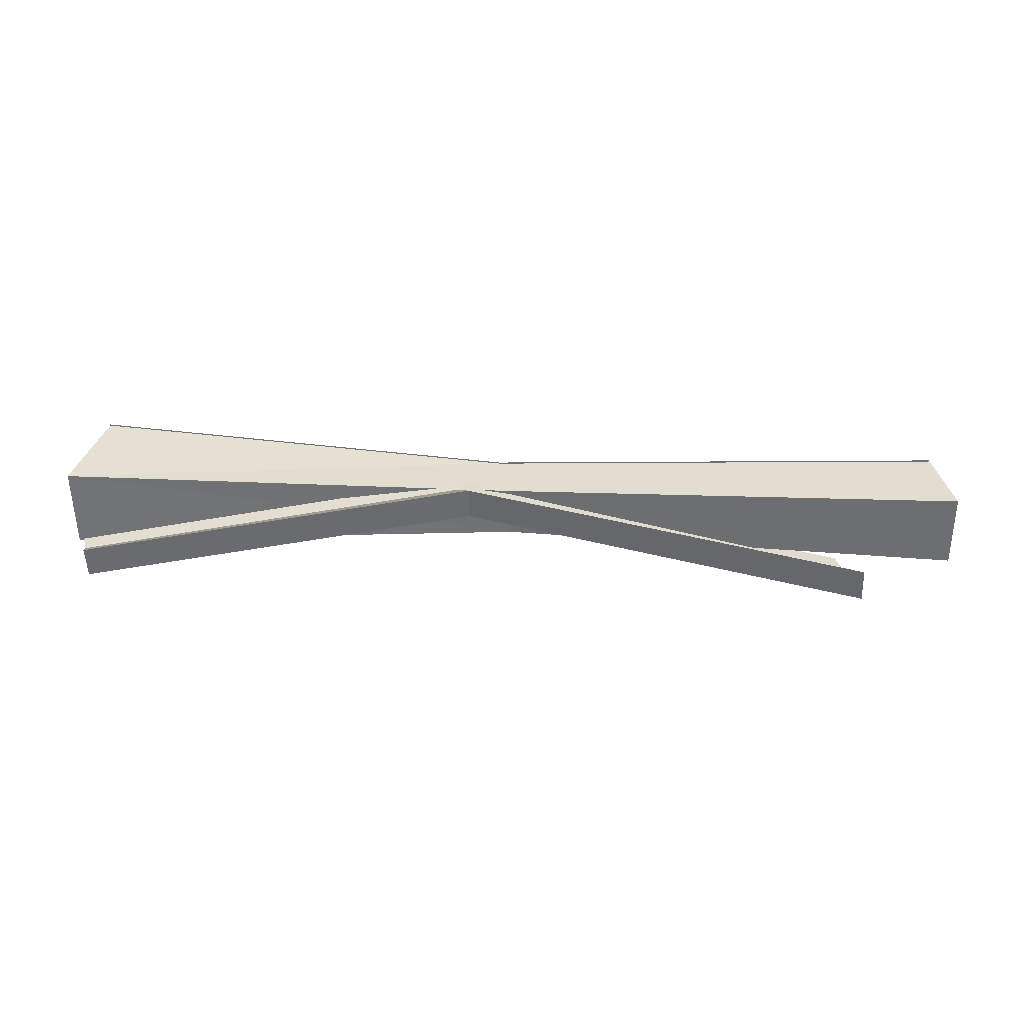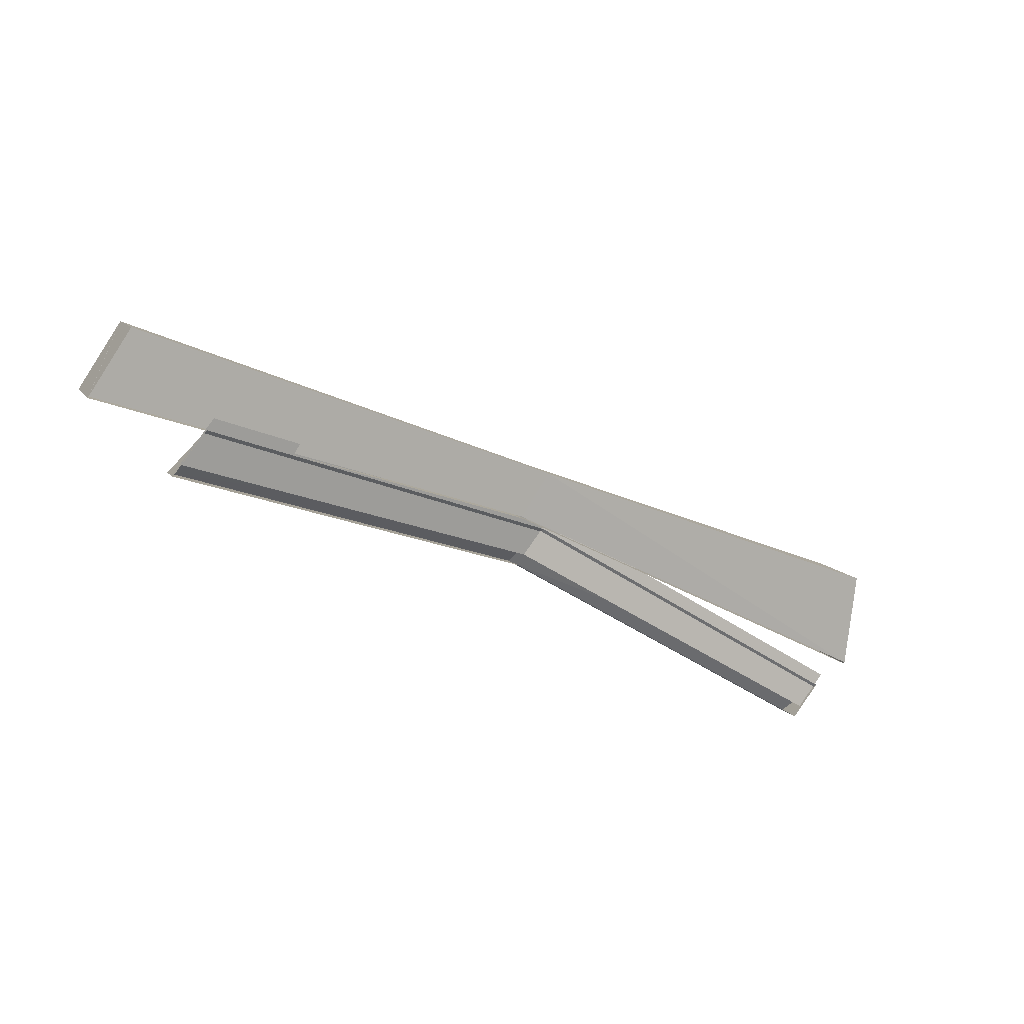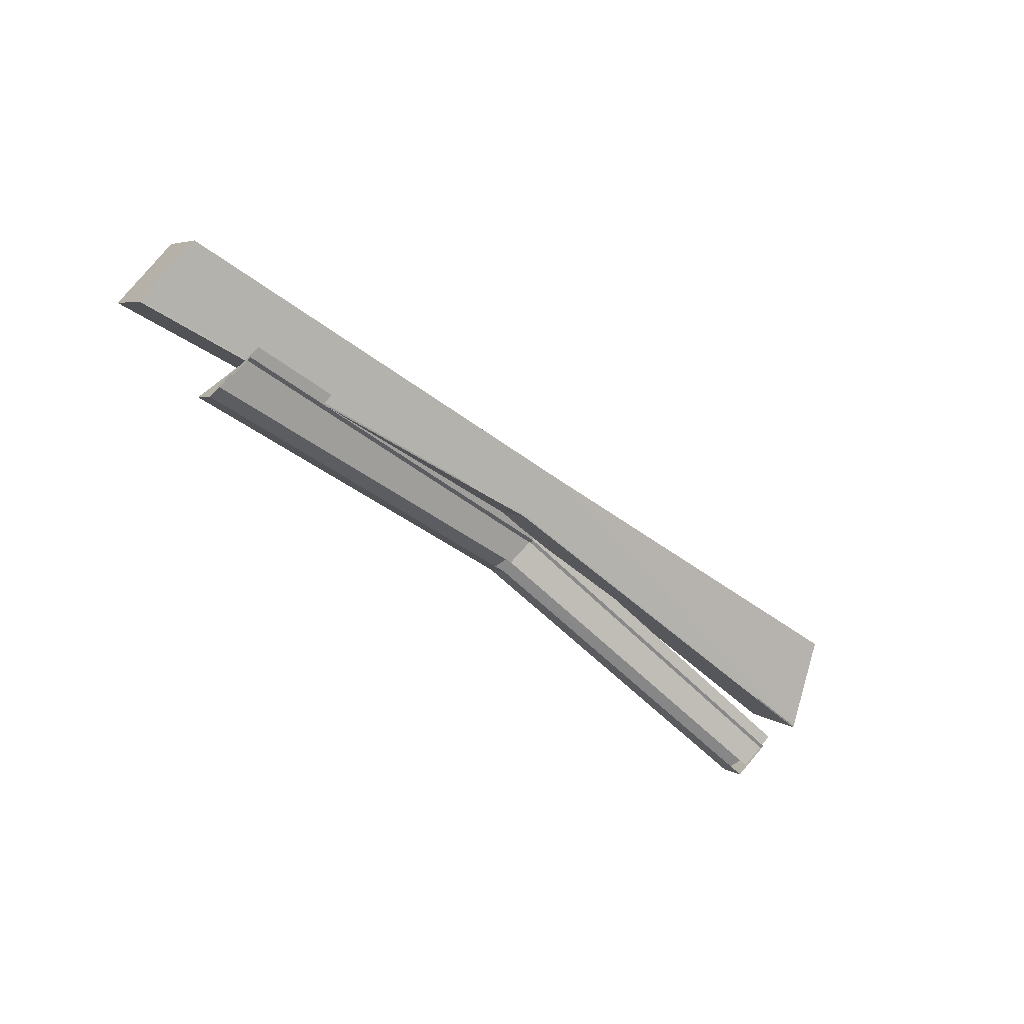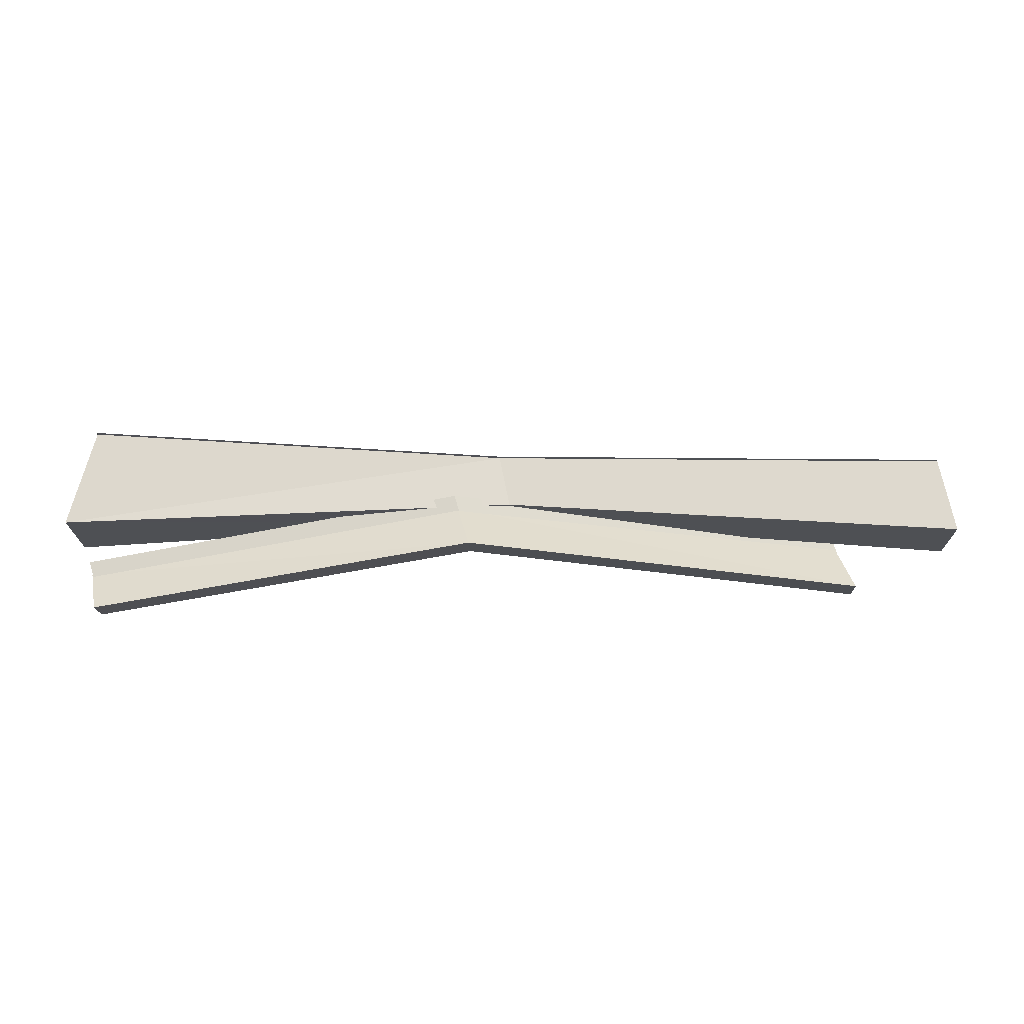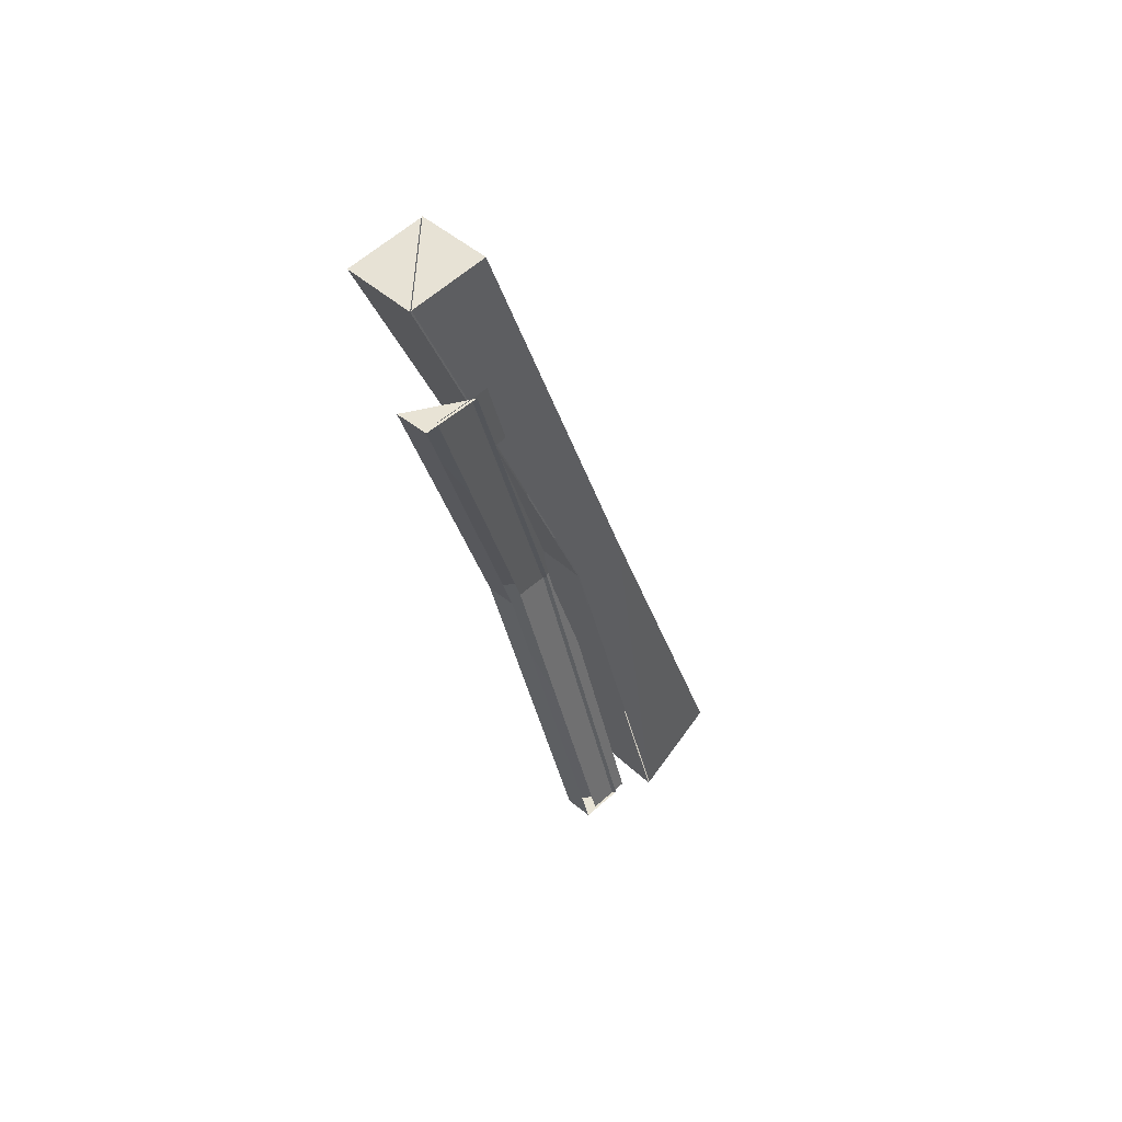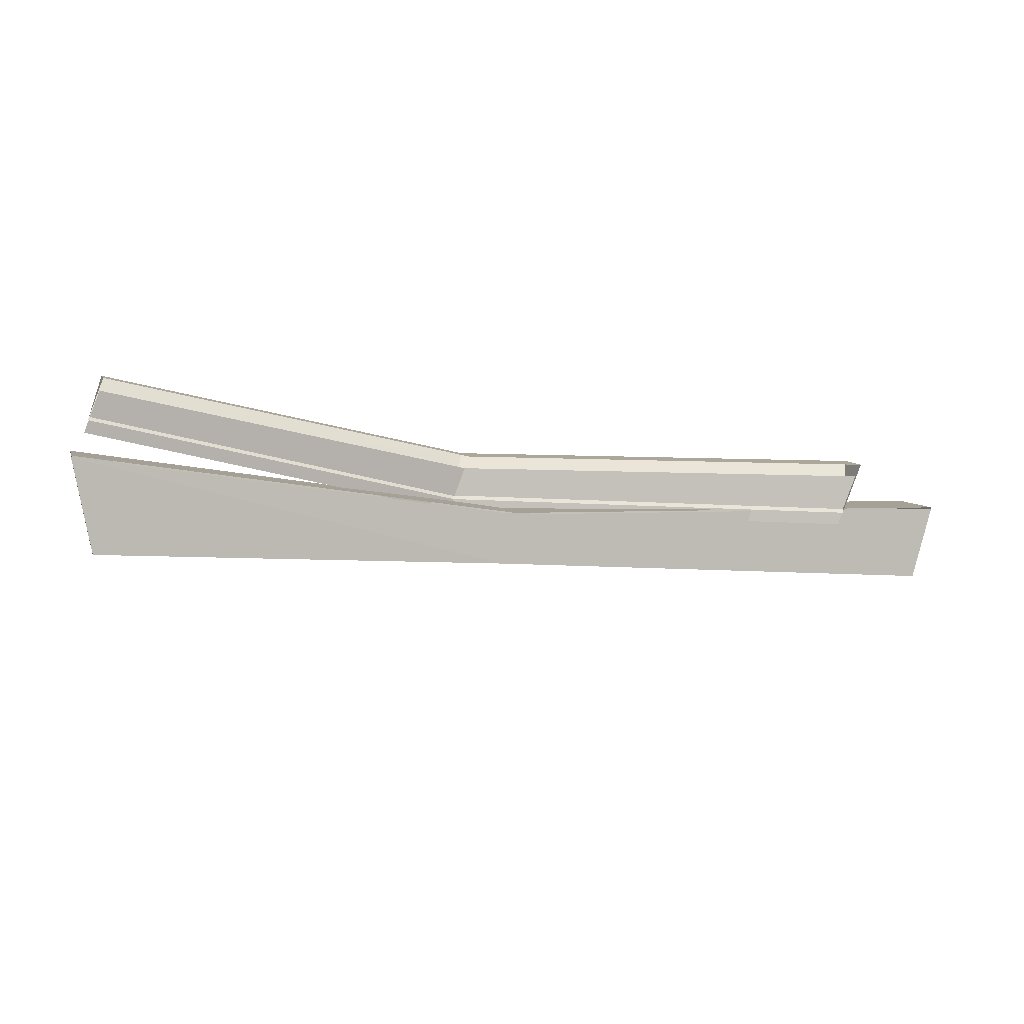
<metadata>
{"format":"obj","ext":"obj","renderer":"f3d","projection":"perspective","resolution":1024,"background":"white","views":[{"elev":-9.6,"azim":-7.1,"up":"+Y"},{"elev":-38.4,"azim":143.0,"up":"+Y"},{"elev":-47.2,"azim":131.5,"up":"+Y"},{"elev":26.3,"azim":-7.2,"up":"+Y"},{"elev":-31.1,"azim":98.0,"up":"+Y"},{"elev":-40.1,"azim":-12.8,"up":"+Z"}]}
</metadata>
<code>
g default
v -0.6142 -0.001521 0.06227
v -0.6261 0.0395 0.02135
v -0.1102 -0.09862 0.0629
v -0.1236 -0.05216 0.01655
v -1.093 -0.04071 -0.0079
v -1.082 -0.07852 0.02981
g polySurface39 Object_HP3Skeleton_jpg
f 1 2 3
f 2 4 3
f 2 1 5
f 5 1 6
g default
v 0.01252 -0.05788 0.06387
v -0.5502 -0.01819 -0.01825
v 0.002429 0.006716 -0.003015
v -0.5572 0.0266 -0.06463
v -0.006663 0.07298 0.06236
v -0.5635 0.07256 -0.01929
v -1.062 0.04728 -0.1238
v -1.103 -0.0357 -0.04548
v -1.072 0.118 -0.05567
g Object_HP3Skeleton_jpg polySurface21
f 7 8 9
f 10 9 8
f 9 10 11
f 9 11 7
f 11 10 12
f 10 13 12
f 13 10 14
f 14 10 8
f 13 14 15
f 15 12 13
g default
v -0.6167 0.01218 0.1001
v -0.1132 -0.08217 0.1037
v -0.6235 0.02615 0.03065
v -0.1076 -0.112 0.07219
v -0.6117 -0.01487 0.07156
v -1.085 -0.06599 0.06646
v -1.08 -0.09187 0.03911
v -1.091 -0.05406 0.001396
v -0.1211 -0.06551 0.02584
g Object_HP3Skeleton_jpg polySurface36
f 16 17 18
f 17 16 19
f 20 19 16
f 21 20 16
f 22 20 21
f 23 22 21
f 21 16 23
f 18 23 16
f 18 17 24
f 19 24 17
g default
v -0.5563 0.0261 0.02825
v 0.003643 0.006719 0.1304
v -0.5633 0.07089 -0.01813
v 0.01273 -0.05955 0.06503
v -0.55 -0.01985 -0.01708
v -1.113 0.0333 0.02387
v -1.071 0.1163 -0.0545
v -1.103 -0.03737 -0.04431
v -0.006451 0.07132 0.06353
g Object_HP3Skeleton_jpg polySurface22
f 25 26 27
f 26 25 28
f 29 28 25
f 25 30 29
f 25 27 30
f 30 27 31
f 31 32 30
f 30 32 29
f 33 27 26
f 28 33 26

</code>
